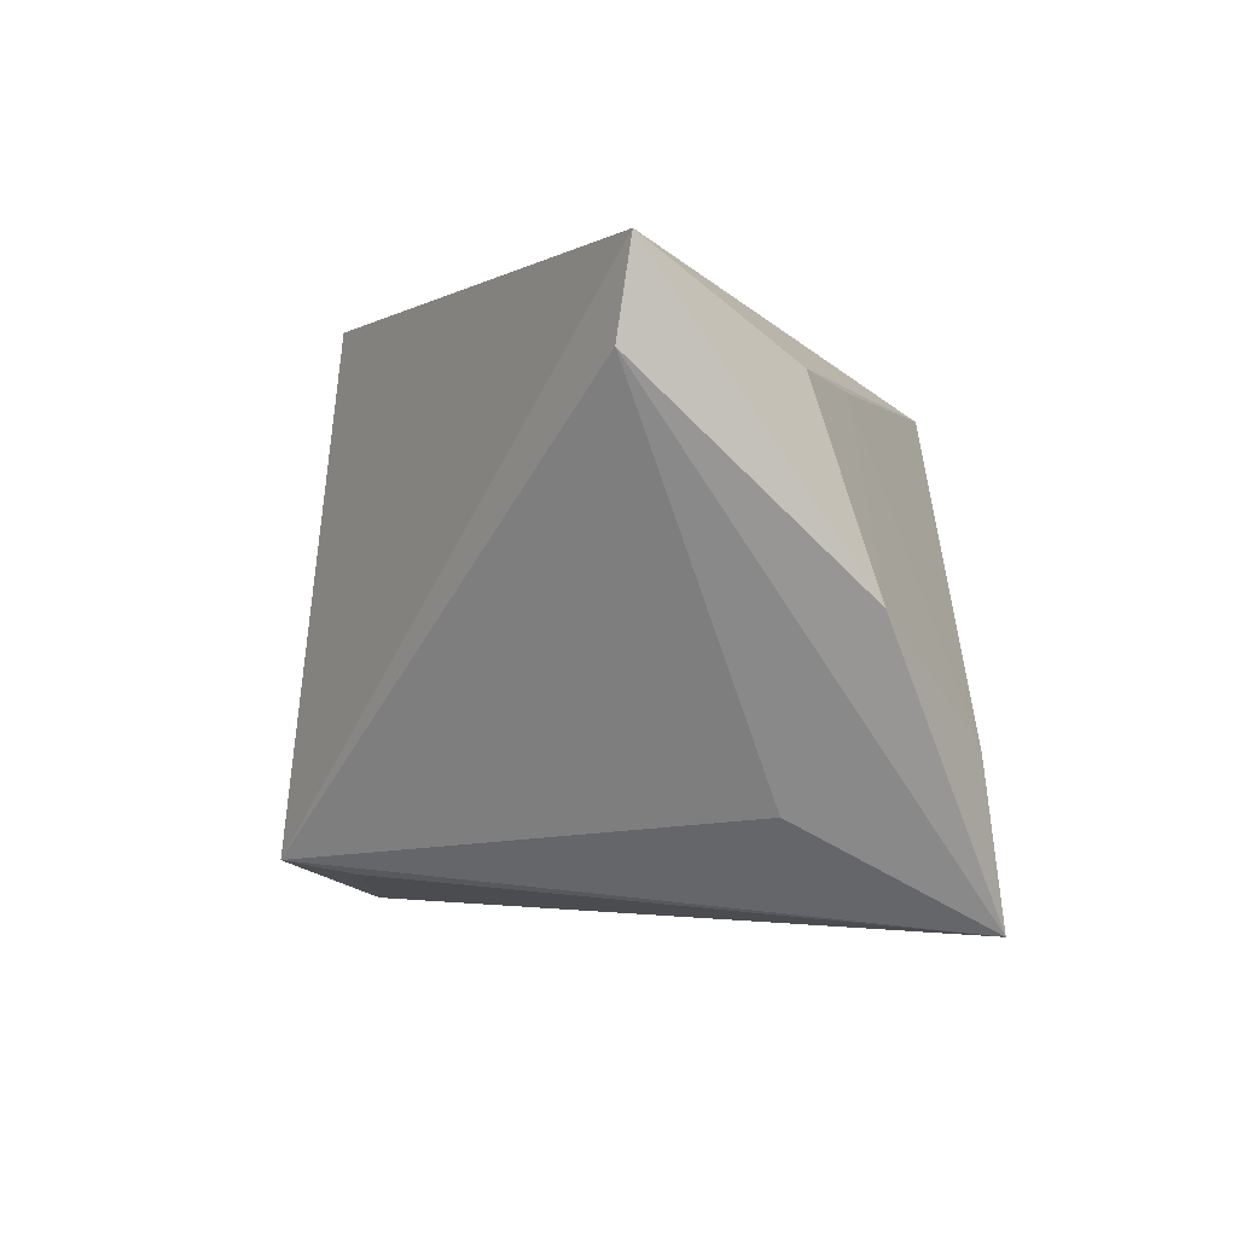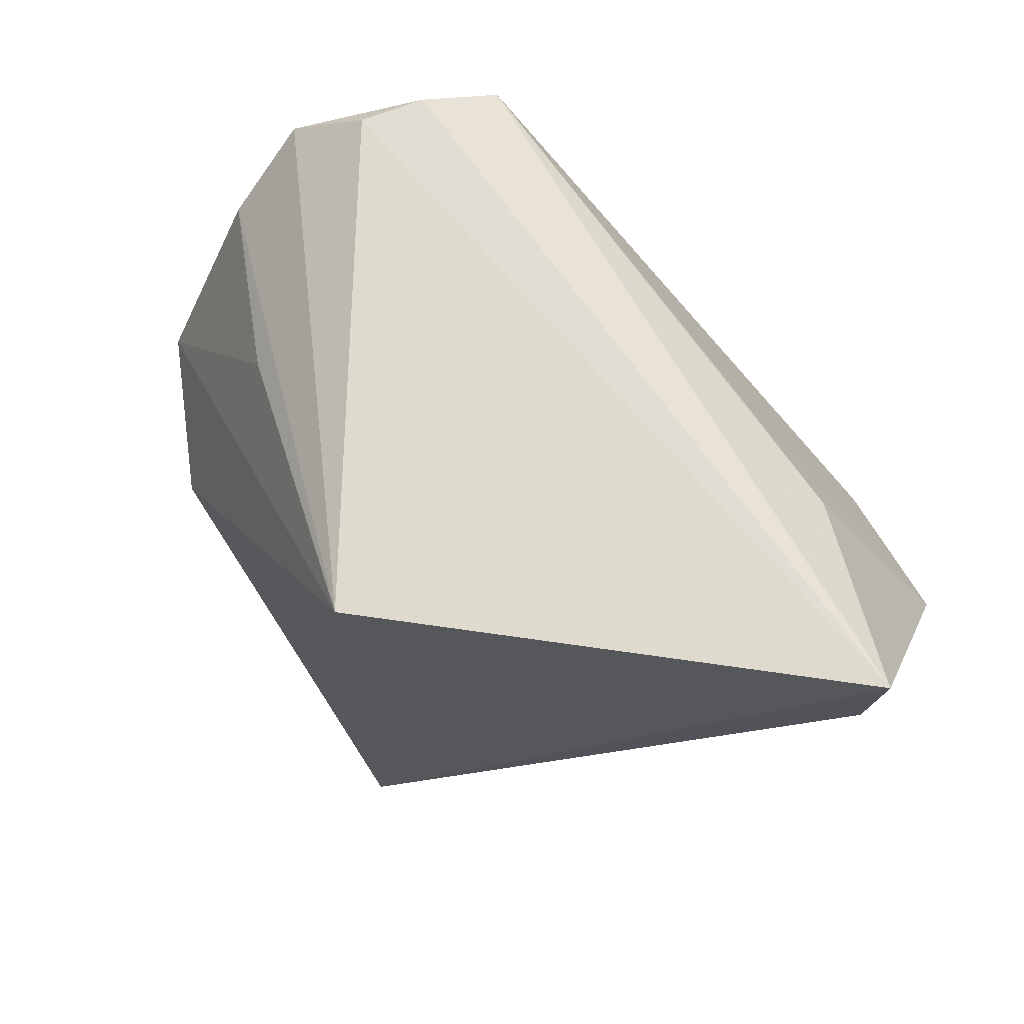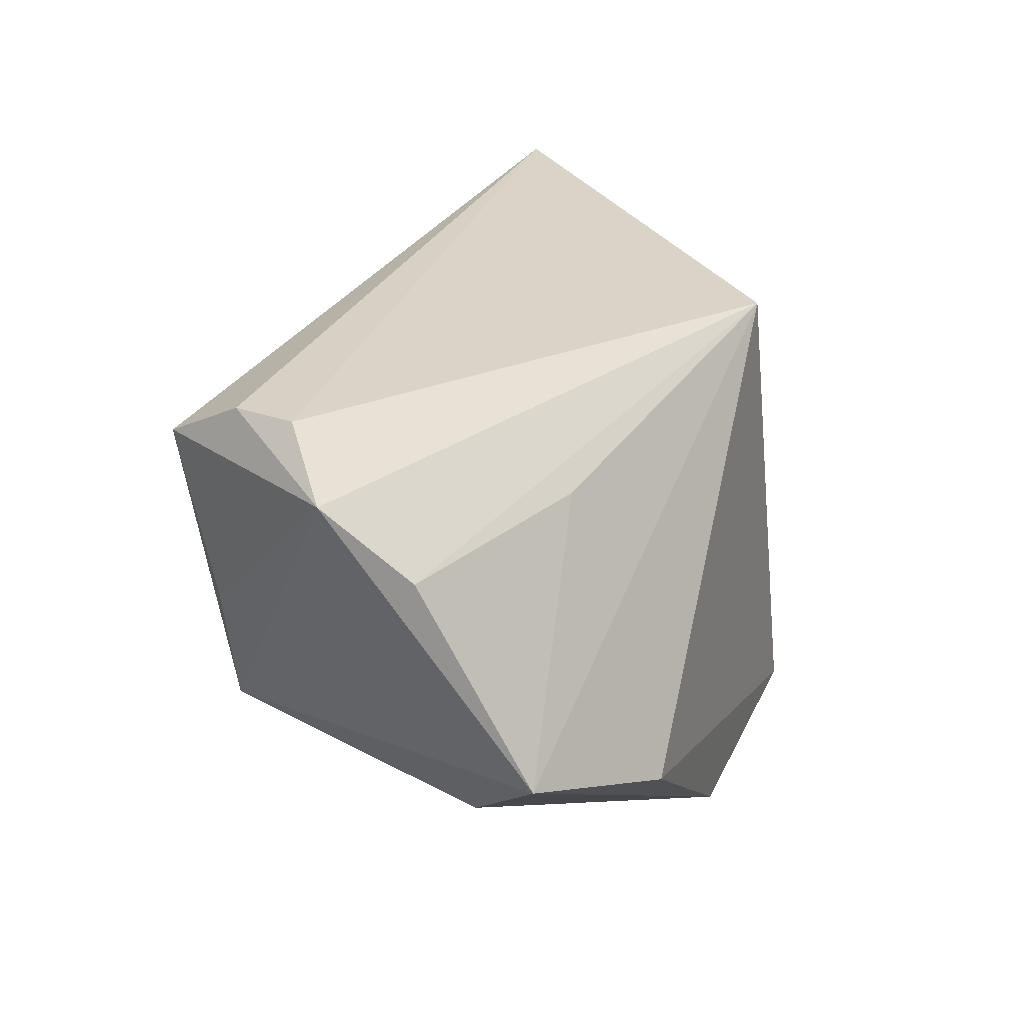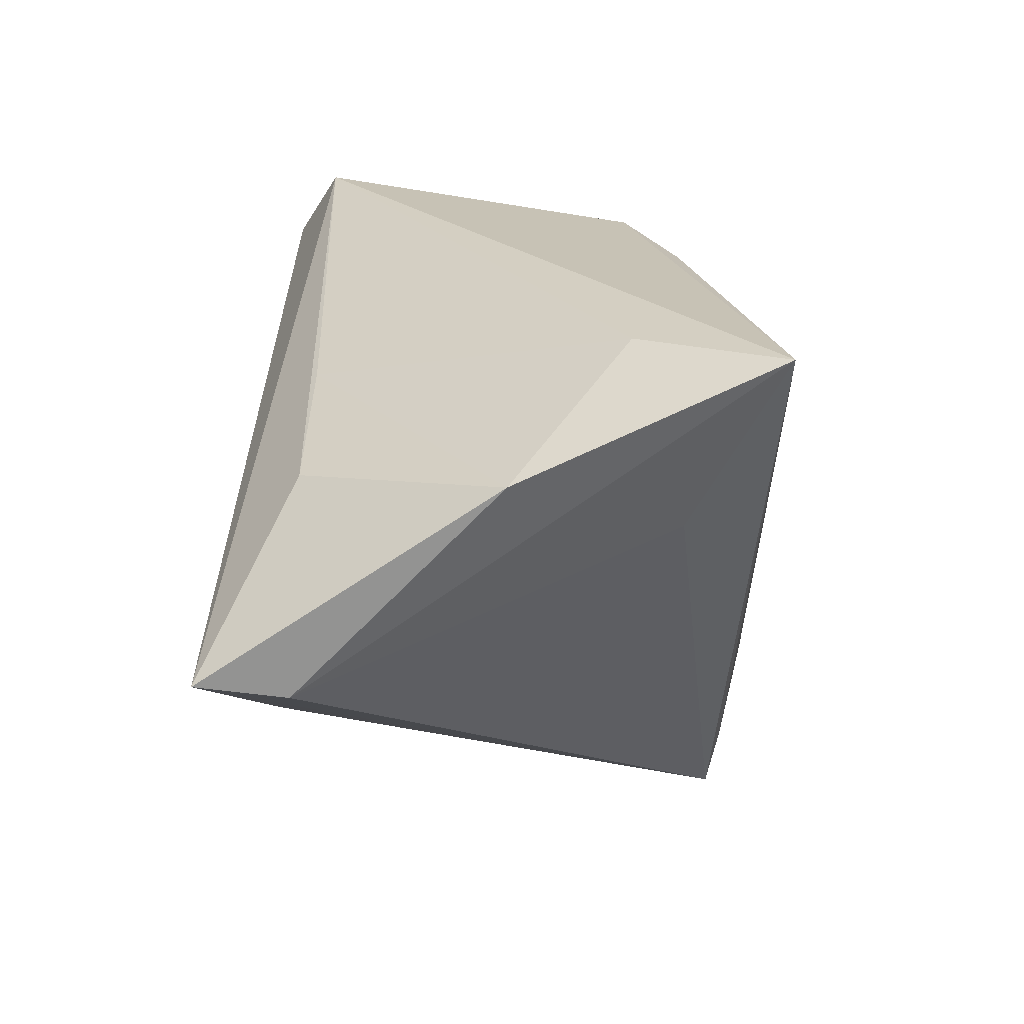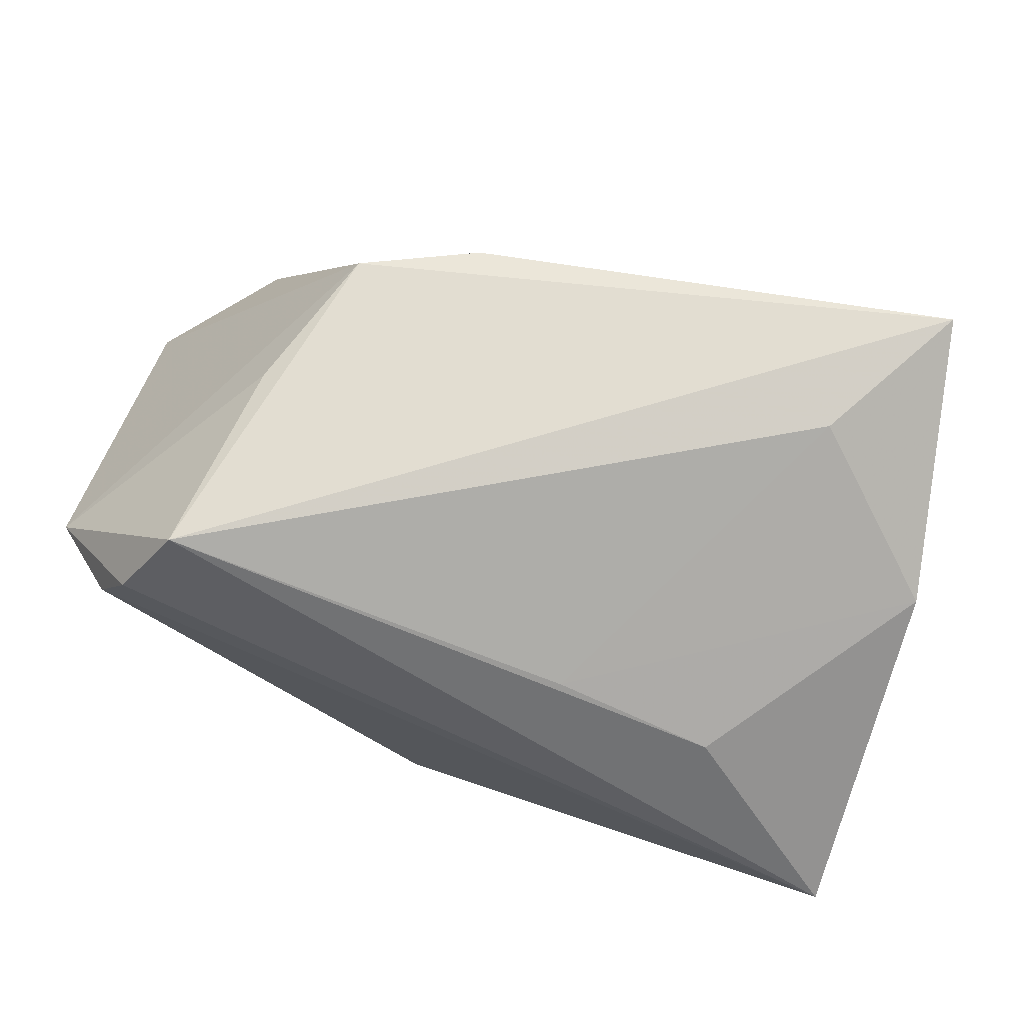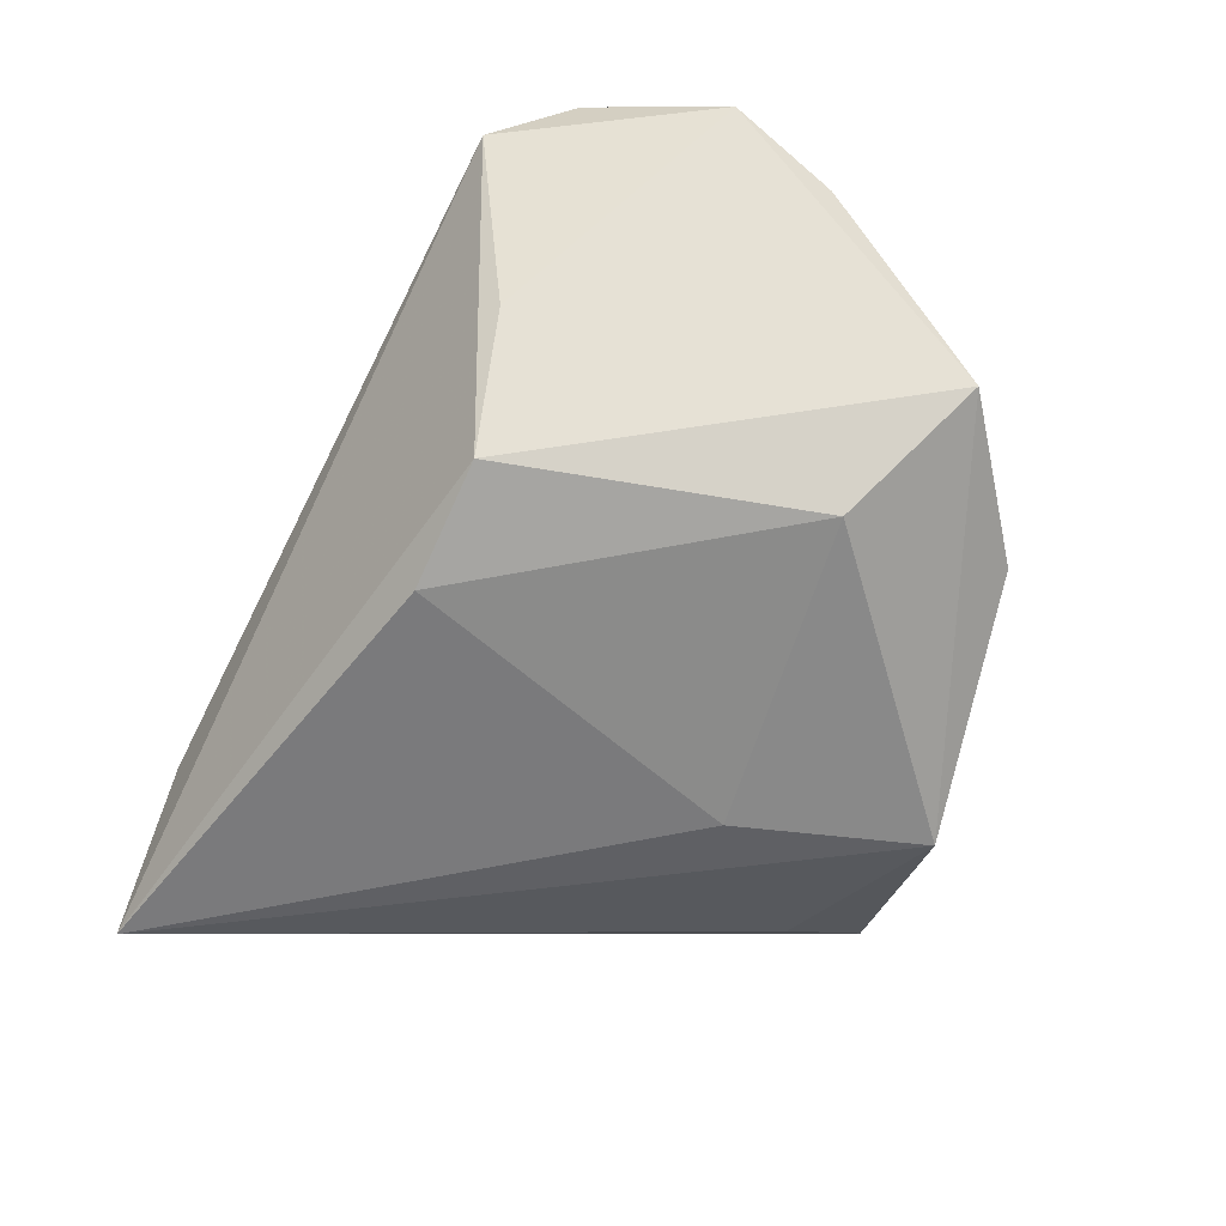
<metadata>
{"format":"obj","ext":"obj","renderer":"f3d","projection":"perspective","resolution":1024,"background":"white","views":[{"elev":-3.3,"azim":90.5,"up":"+Z"},{"elev":71.3,"azim":38.5,"up":"+Z"},{"elev":28.7,"azim":-84.3,"up":"+Z"},{"elev":23.3,"azim":92.9,"up":"+Y"},{"elev":75.9,"azim":22.0,"up":"+Y"},{"elev":-41.0,"azim":-122.8,"up":"+Z"}]}
</metadata>
<code>
v -0.05648 -0.01193 -0.008128
v -0.001574 -0.03616 0.03237
v -0.0511 0.0134 0.02608
v 0.005845 -0.04207 -0.02928
v -0.0422 0.0177 0.03237
v -0.03293 0.03459 0.02596
v 0.03583 0.01589 0.02221
v 0.0163 0.02167 0.02253
v -0.04214 -0.02673 -0.01531
v -0.04345 -0.003439 -0.0205
v 0.04476 0.03459 -0.03531
v -0.05271 0.002186 0.0175
v 0.008327 -0.03314 -0.03079
v 0.05572 -0.003568 0.02125
v -0.0344 -0.01444 0.02056
v -0.03155 0.03072 0.001833
v -0.01315 0.02909 -0.02359
v -0.008963 -0.01203 -0.03455
v -0.03808 0.02524 0.03183
v 0.05349 0.02218 -0.003616
v 0.03538 0.03362 -0.01718
v 0.04144 0.01275 -0.0237
v 0.05678 -0.001891 0.03237
v -0.0186 -0.03332 -0.03479
v -0.02653 0.03018 -0.01619
f 4 2 9
f 12 2 3
f 3 2 5
f 25 6 11
f 22 11 14
f 14 4 22
f 22 4 11
f 2 12 15
f 23 4 14
f 2 4 23
f 23 5 2
f 23 7 6
f 11 6 21
f 3 6 16
f 16 25 3
f 6 25 16
f 19 23 6
f 5 23 19
f 19 6 3
f 3 5 19
f 6 7 8
f 8 21 6
f 7 23 20
f 20 8 7
f 21 8 20
f 11 21 20
f 14 11 20
f 20 23 14
f 1 15 12
f 1 12 3
f 9 2 1
f 2 15 1
f 3 25 1
f 25 10 1
f 24 4 9
f 9 1 24
f 24 1 10
f 17 25 11
f 17 10 25
f 11 4 13
f 13 24 11
f 4 24 13
f 18 24 10
f 10 17 18
f 11 24 18
f 18 17 11

</code>
